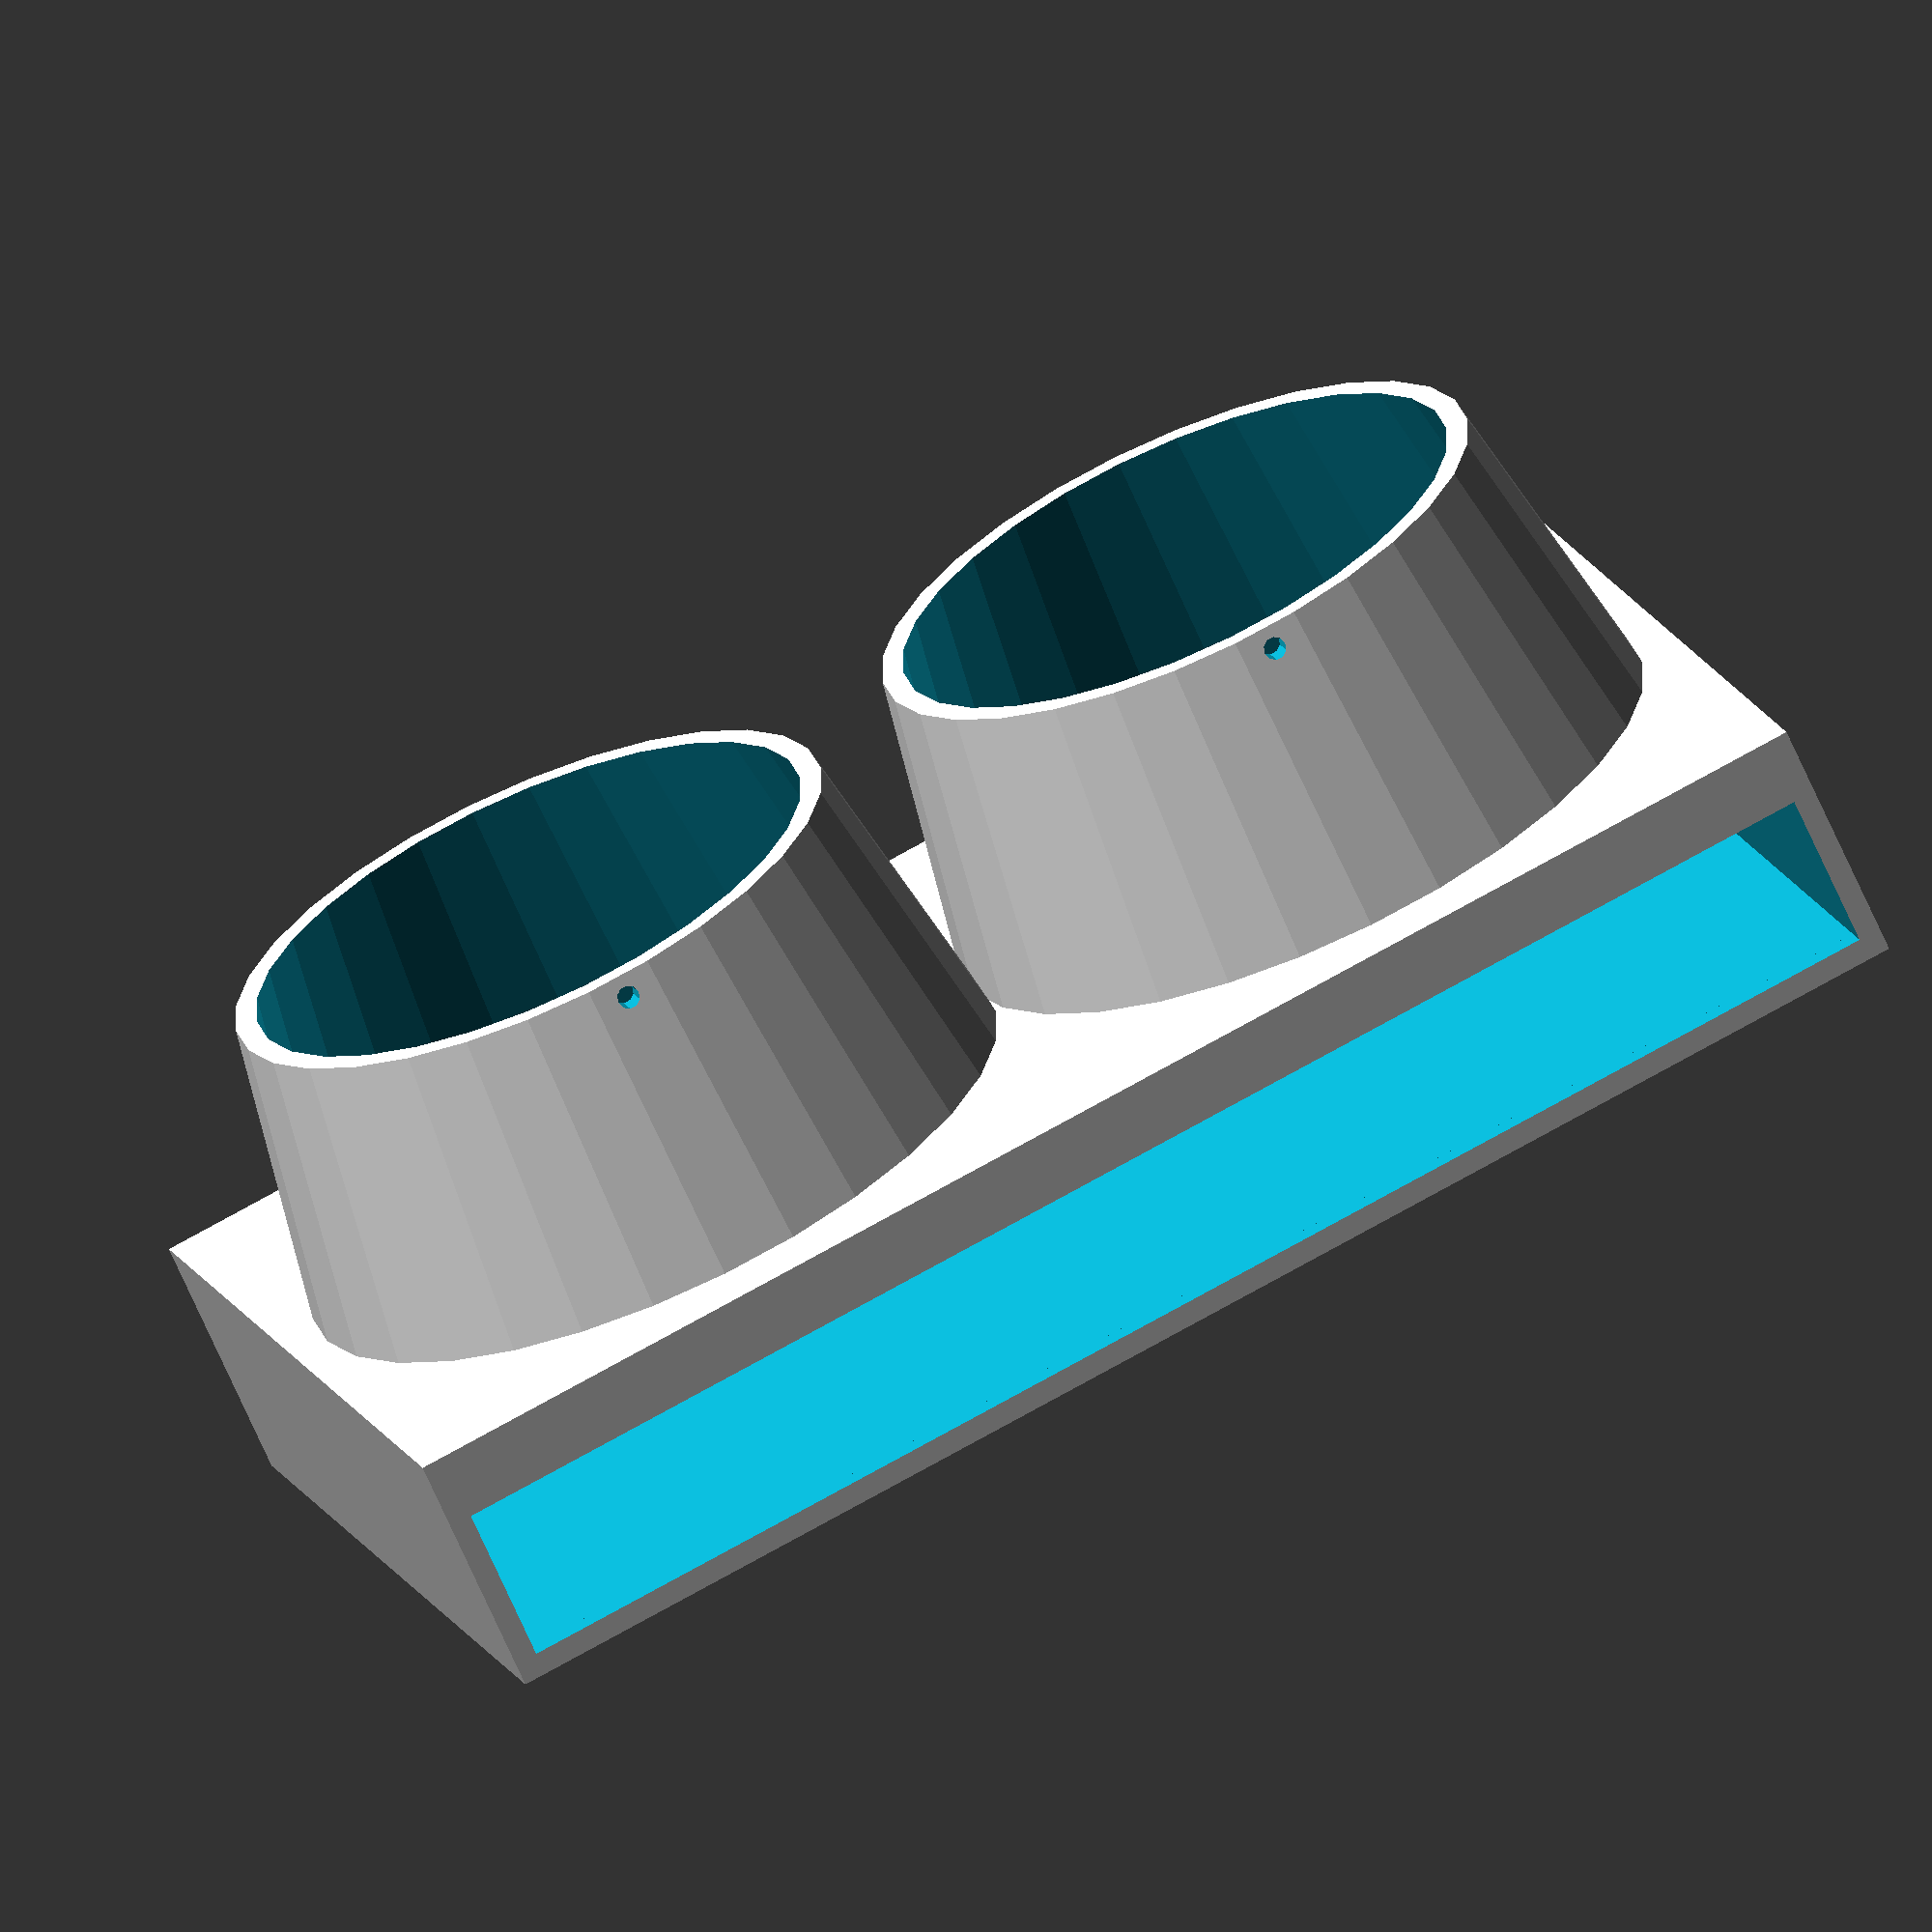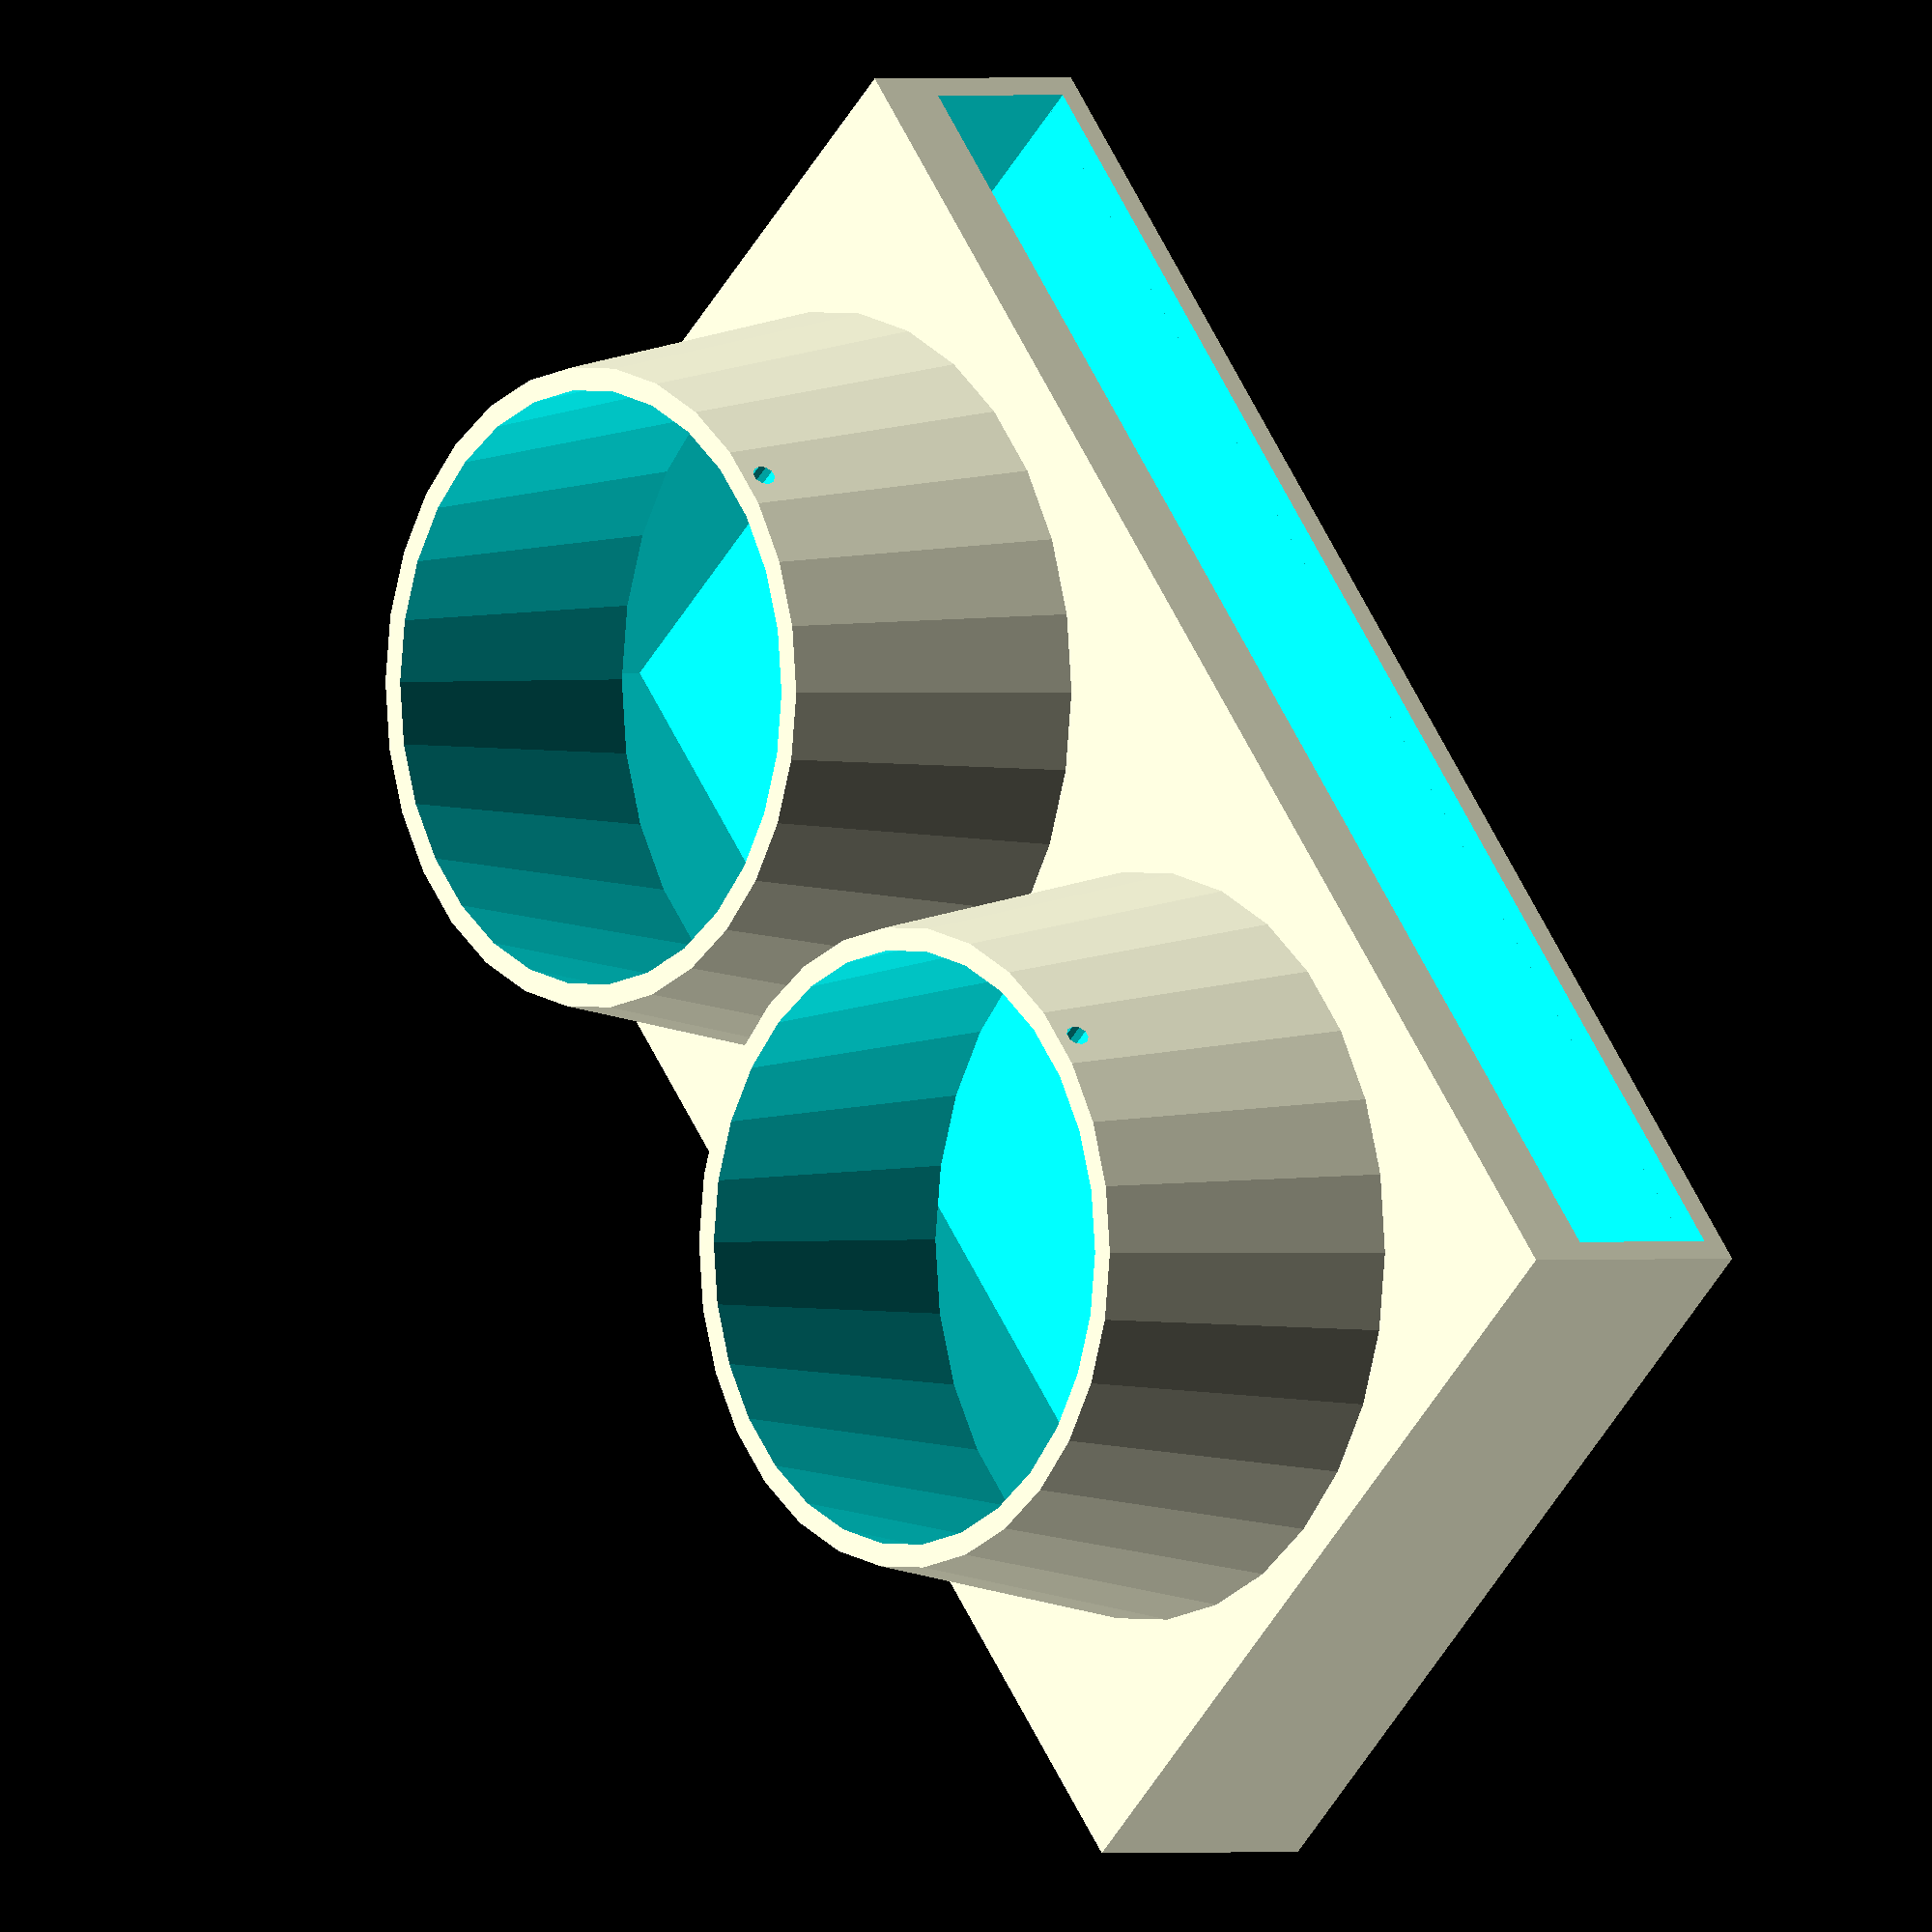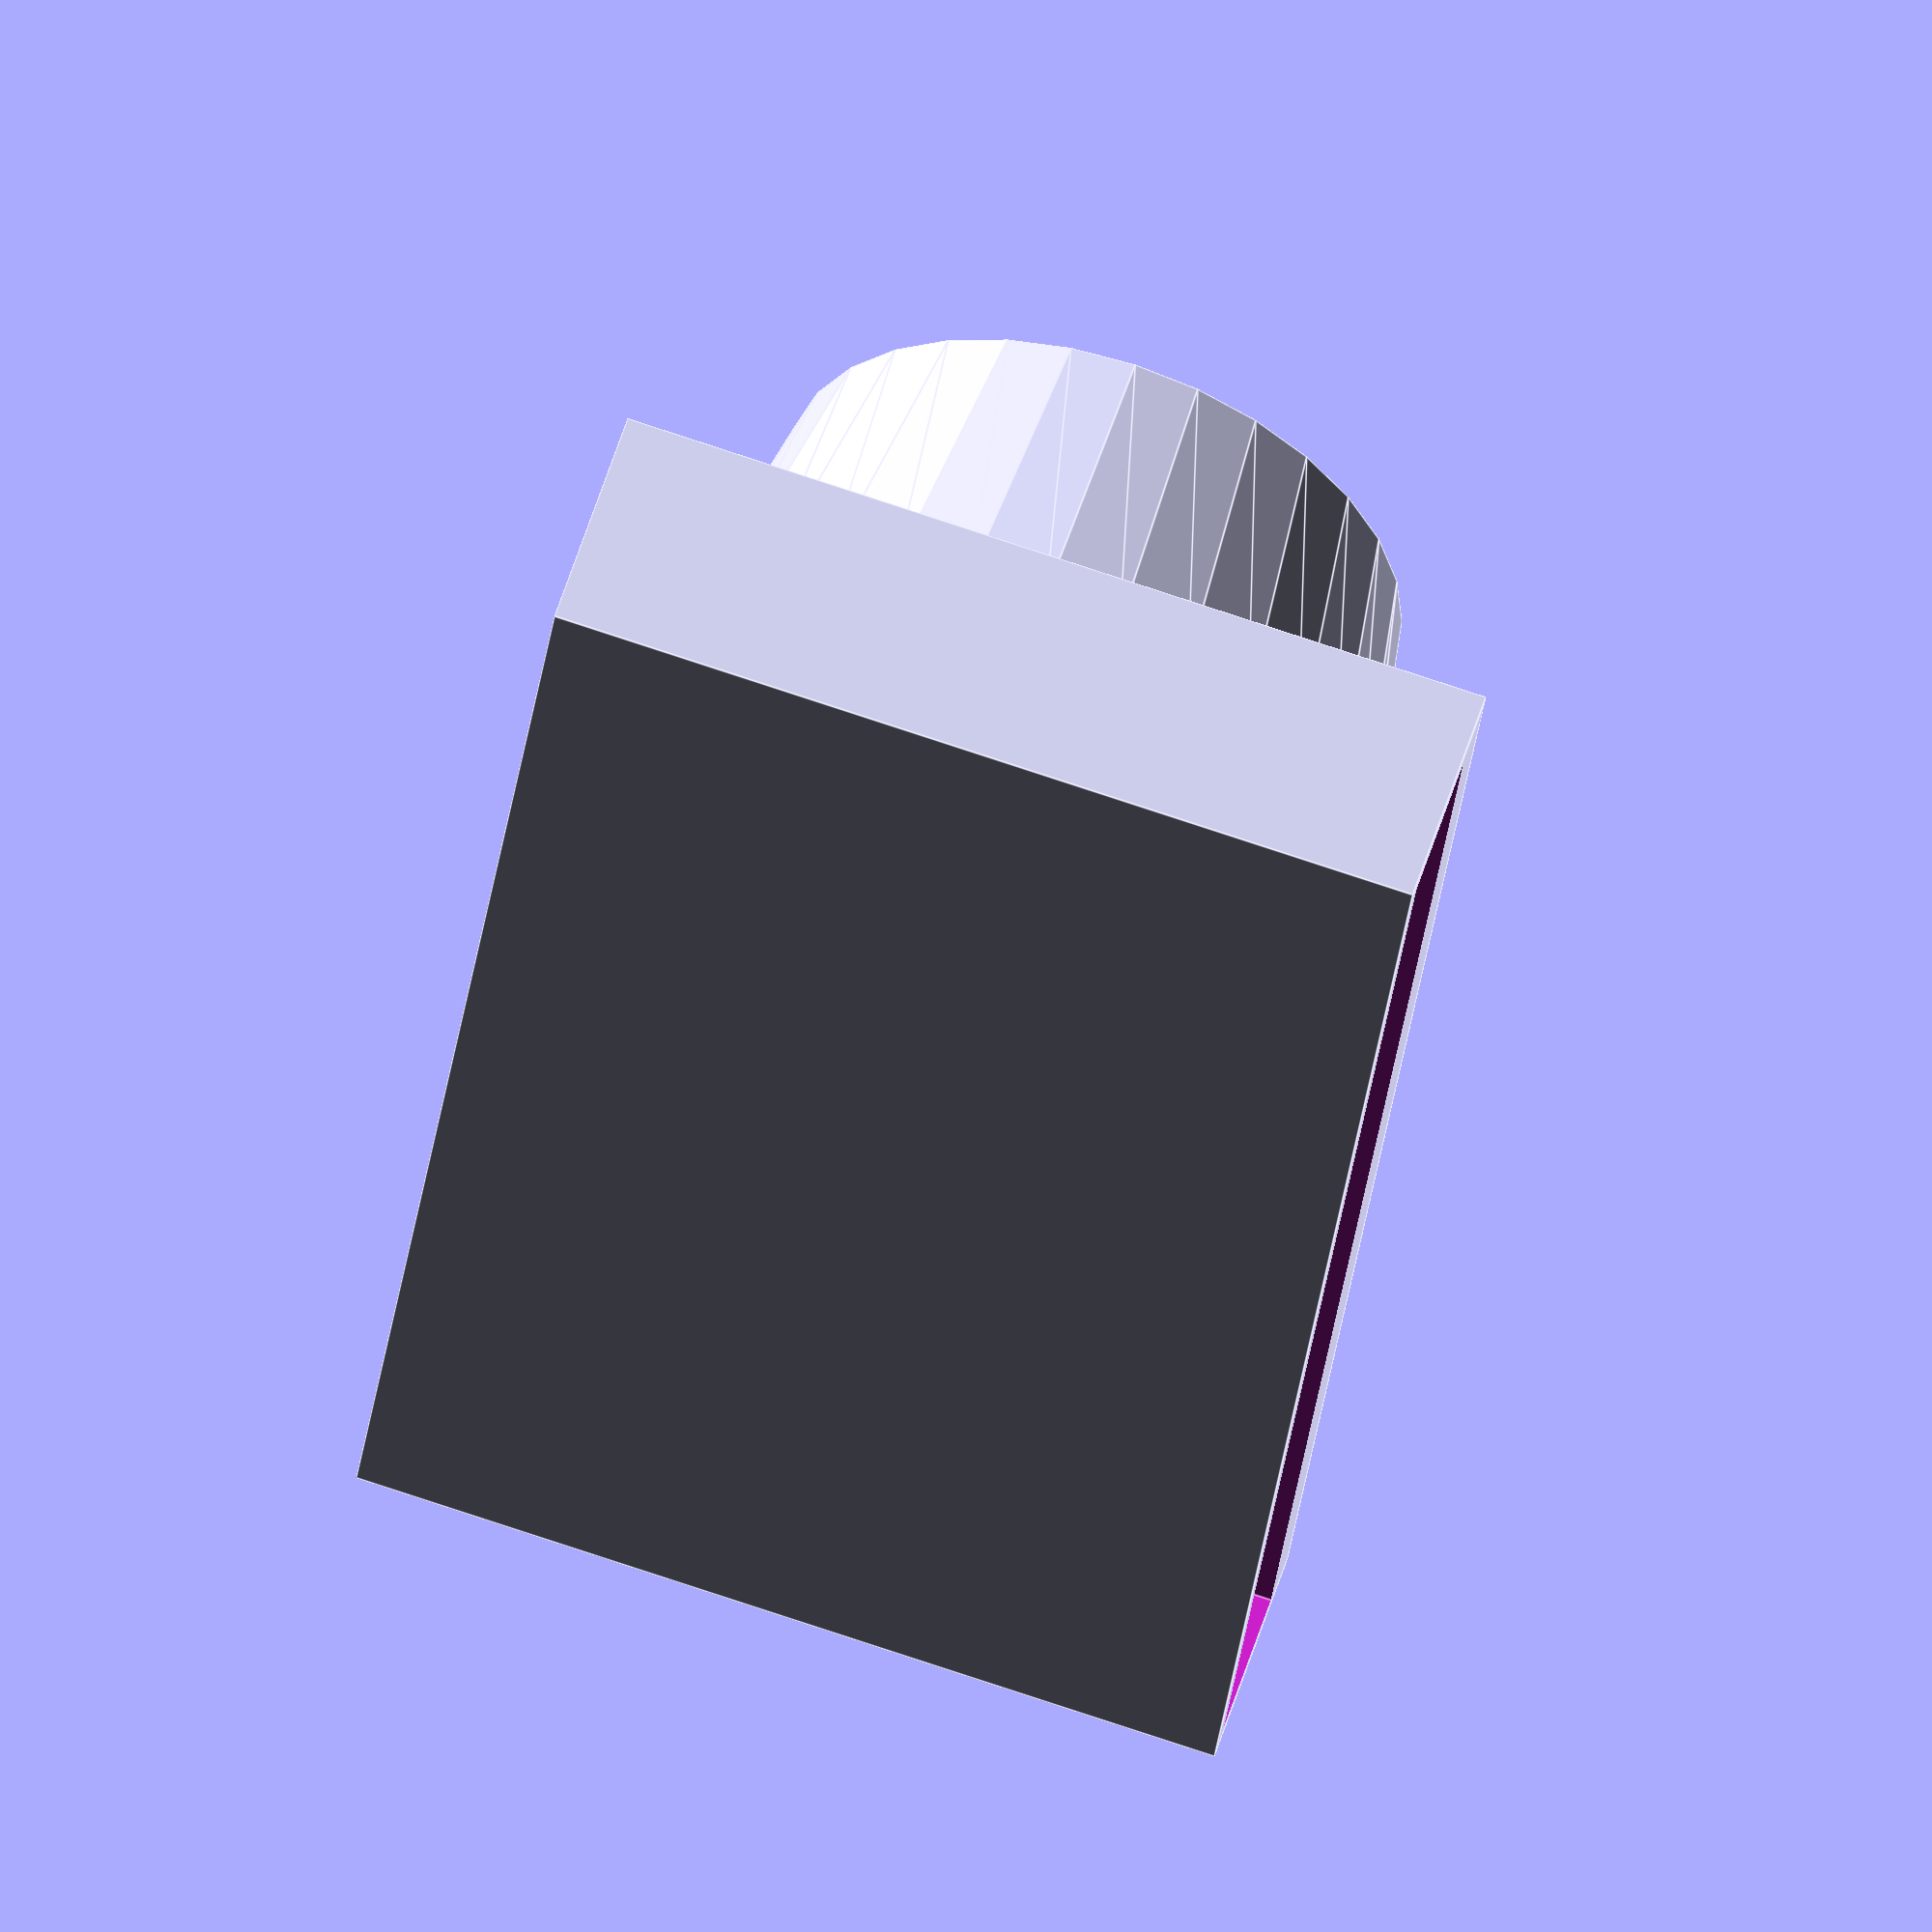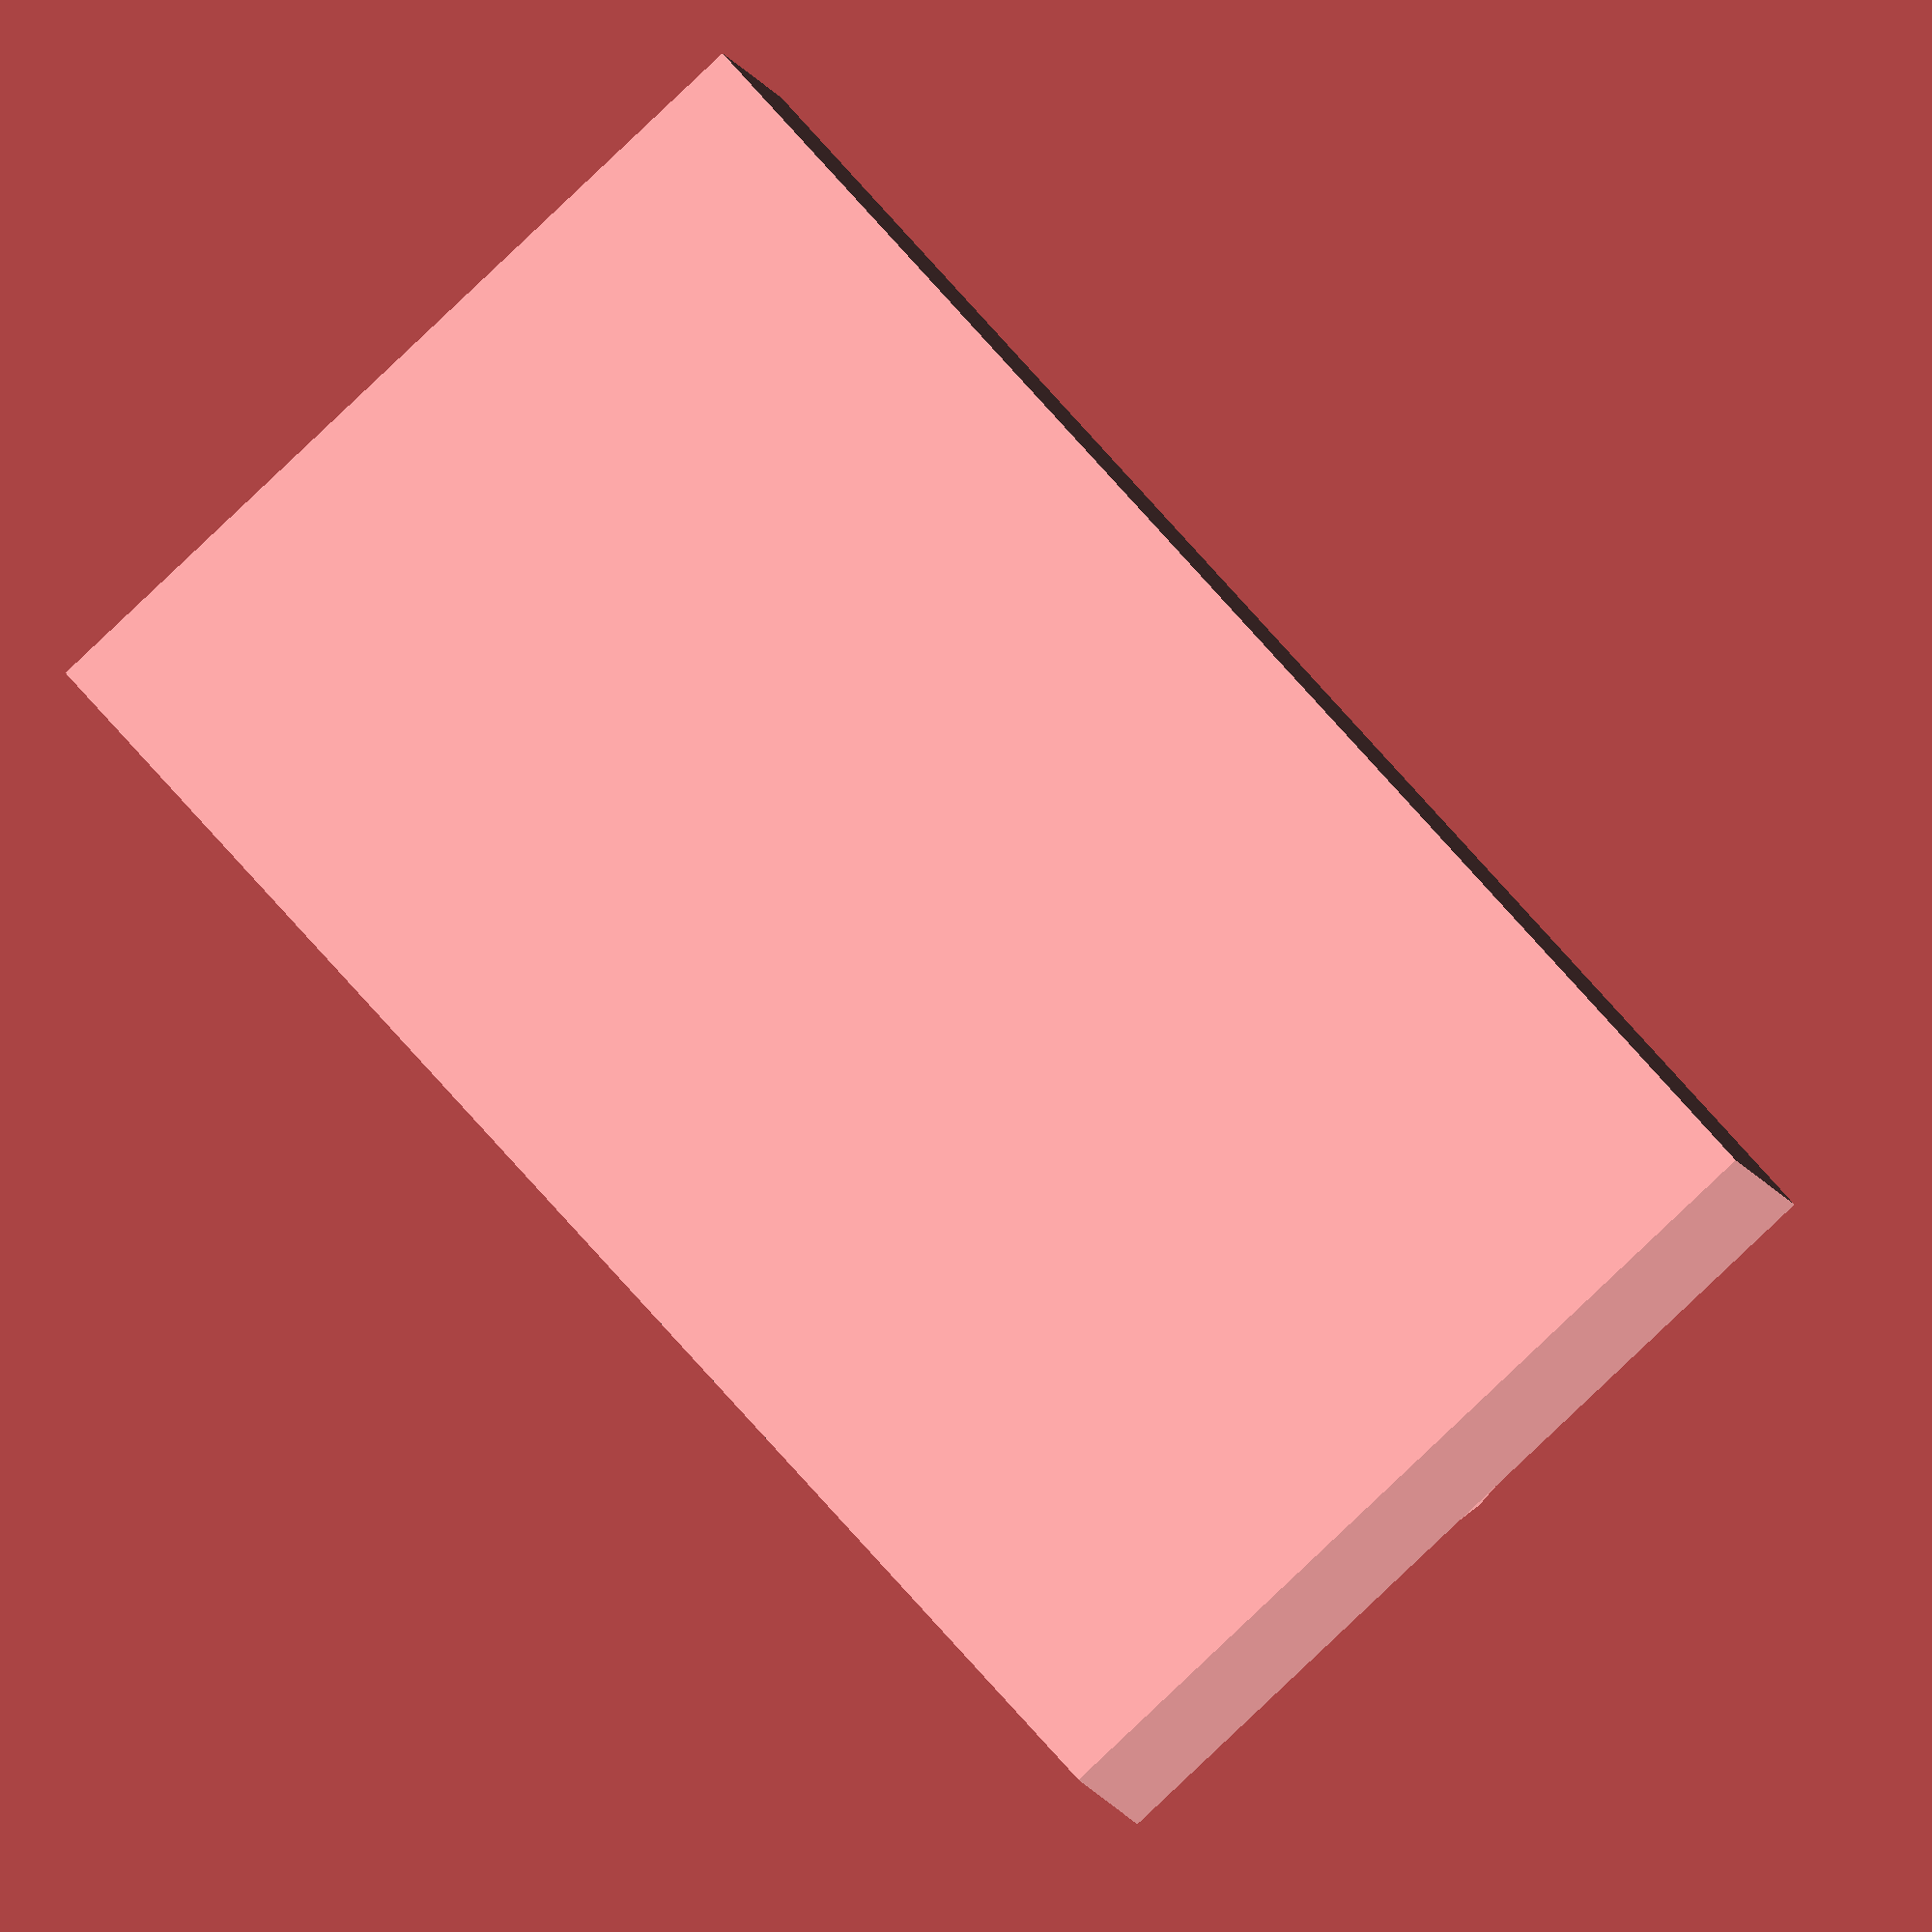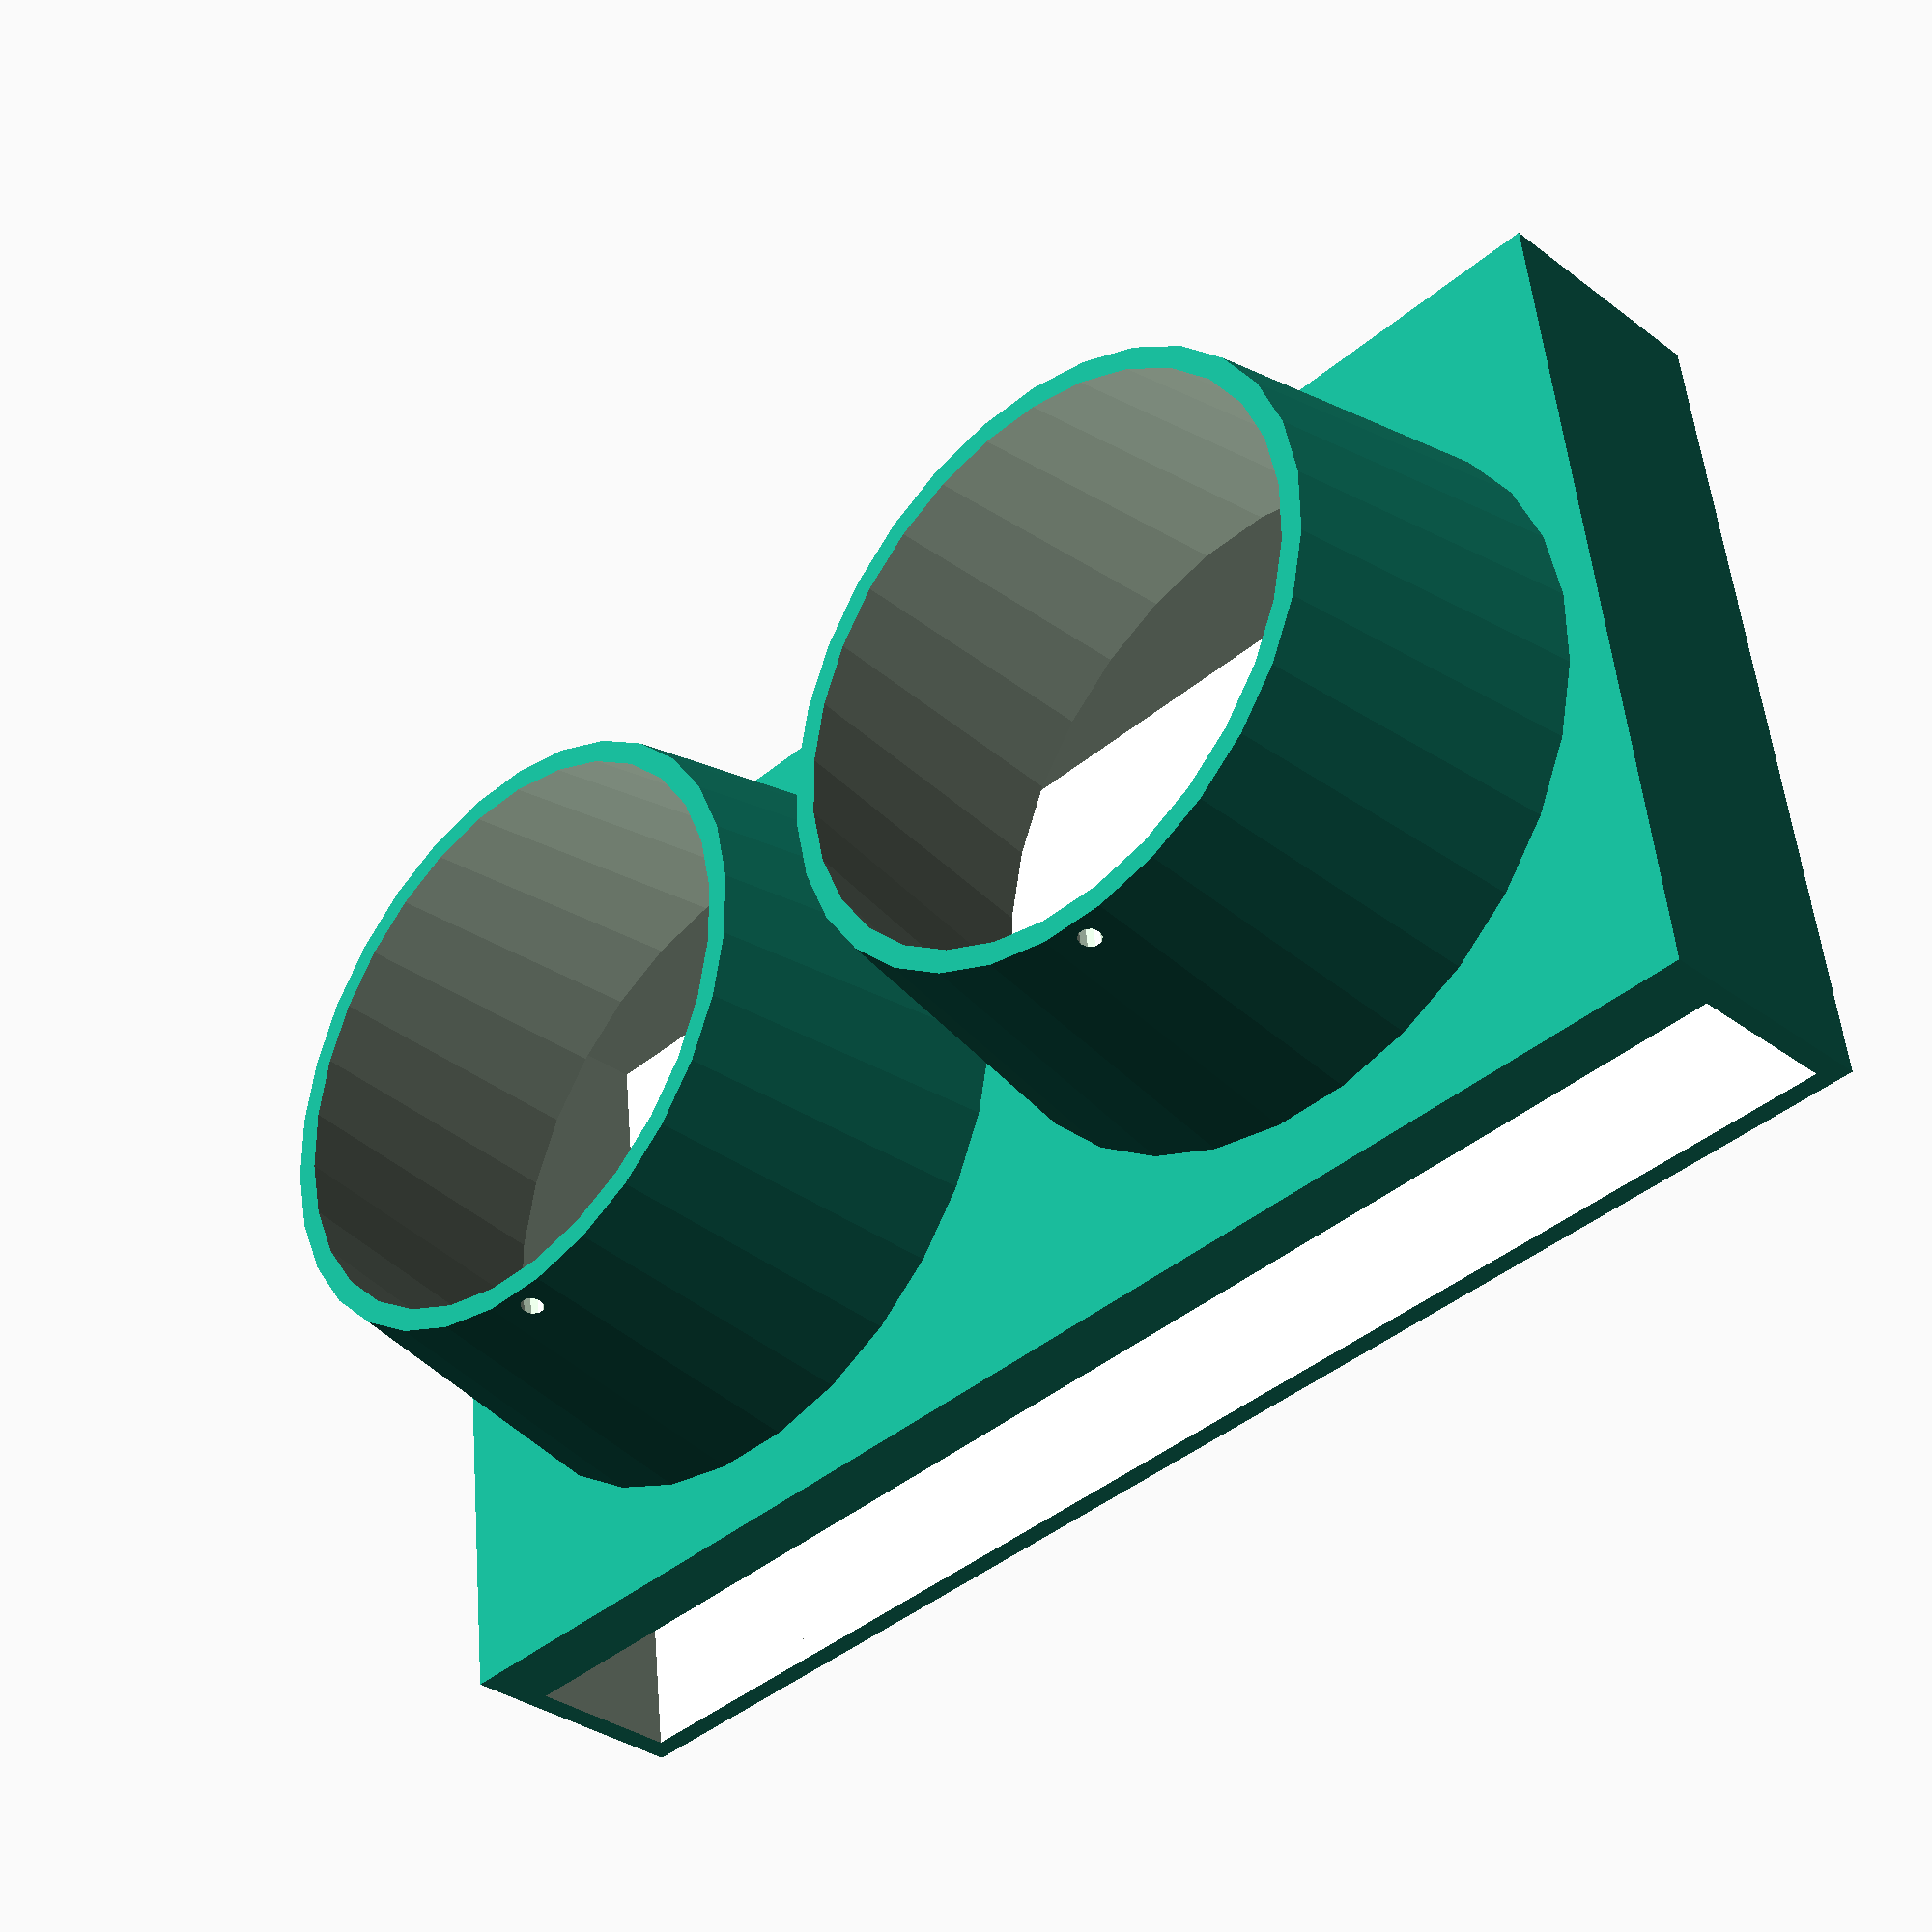
<openscad>
//Screen Length
screen_width = 131; //[1:250]
//Screen Width
screen_height = 74; //[1:170]
//Screen Cavity Height
screen_cavity_height = 18; //[4:100]
//Lens Cup Height
lens_height = 29; //[4:100]
//Lens Radius
lens_radius = 25.7;//[2:100]
//IPD
IPD = 64;//[45:85]
//Screen Opening Height
back_opening_height = 14;//[0:96]
//Wall Thickness
wall_thickness = 2;//[1:5]
//Screw Hole Radius
screw_radius = 1;//[0:5]
//Screw Hole Depth
screw_depth = 2;//[0:5]

translate([0,0,screen_height+(2*wall_thickness)]) rotate([-90,0,0]) difference(){
difference(){
//Right Lens Cavity
difference(){
	//Left Lens Cavity
	difference(){
		//Right Lens Outer
		union(){
			//Left Lens Outer
			union(){
				//Backdoor
				difference(){
					//Screen Cavity
					difference(){
						cube([screen_width+(wall_thickness*2),screen_height+(wall_thickness*2),screen_cavity_height+(wall_thickness*2)]);
						translate([wall_thickness,wall_thickness,wall_thickness]) cube([screen_width,screen_height,screen_cavity_height]);
					}
					translate([wall_thickness,-0.1,wall_thickness]) cube([screen_width,wall_thickness+0.2,back_opening_height]);
				}
				translate([(screen_width/2)-(IPD/2)+wall_thickness,(screen_height/2)+wall_thickness,screen_cavity_height+wall_thickness]) cylinder(lens_height,lens_radius+5+wall_thickness,lens_radius+wall_thickness);
			}
			translate([(screen_width/2)+(IPD/2)+wall_thickness,(screen_height/2)+wall_thickness,screen_cavity_height+wall_thickness]) cylinder(lens_height,lens_radius+5+wall_thickness,lens_radius+wall_thickness);
		}
		translate([(screen_width/2)-(IPD/2)+wall_thickness,(screen_height/2)+wall_thickness,screen_cavity_height+wall_thickness-0.1]) cylinder(lens_height+0.2,lens_radius+5,lens_radius);
	}
	translate([(screen_width/2)+(IPD/2)+wall_thickness,(screen_height/2)+wall_thickness,screen_cavity_height+wall_thickness-0.1]) cylinder(lens_height+0.2,lens_radius+5,lens_radius);
}

translate([(screen_width/2)+(IPD/2)+wall_thickness,(screen_height/2)+wall_thickness-lens_radius+1,screen_cavity_height+wall_thickness+lens_height-screw_depth]) rotate([90,0,0])  cylinder(5,screw_radius,screw_radius, $fn = 10);
}
translate([(screen_width/2)-(IPD/2)+wall_thickness,(screen_height/2)+wall_thickness-lens_radius+1,screen_cavity_height+wall_thickness+lens_height-screw_depth]) rotate([90,0,0])  cylinder(5,screw_radius,screw_radius, $fn = 10);
}
</openscad>
<views>
elev=165.4 azim=155.2 roll=196.3 proj=o view=wireframe
elev=48.4 azim=241.2 roll=331.3 proj=o view=solid
elev=281.0 azim=113.8 roll=288.3 proj=o view=edges
elev=85.8 azim=340.4 roll=133.4 proj=o view=solid
elev=127.9 azim=135.7 roll=184.8 proj=p view=wireframe
</views>
